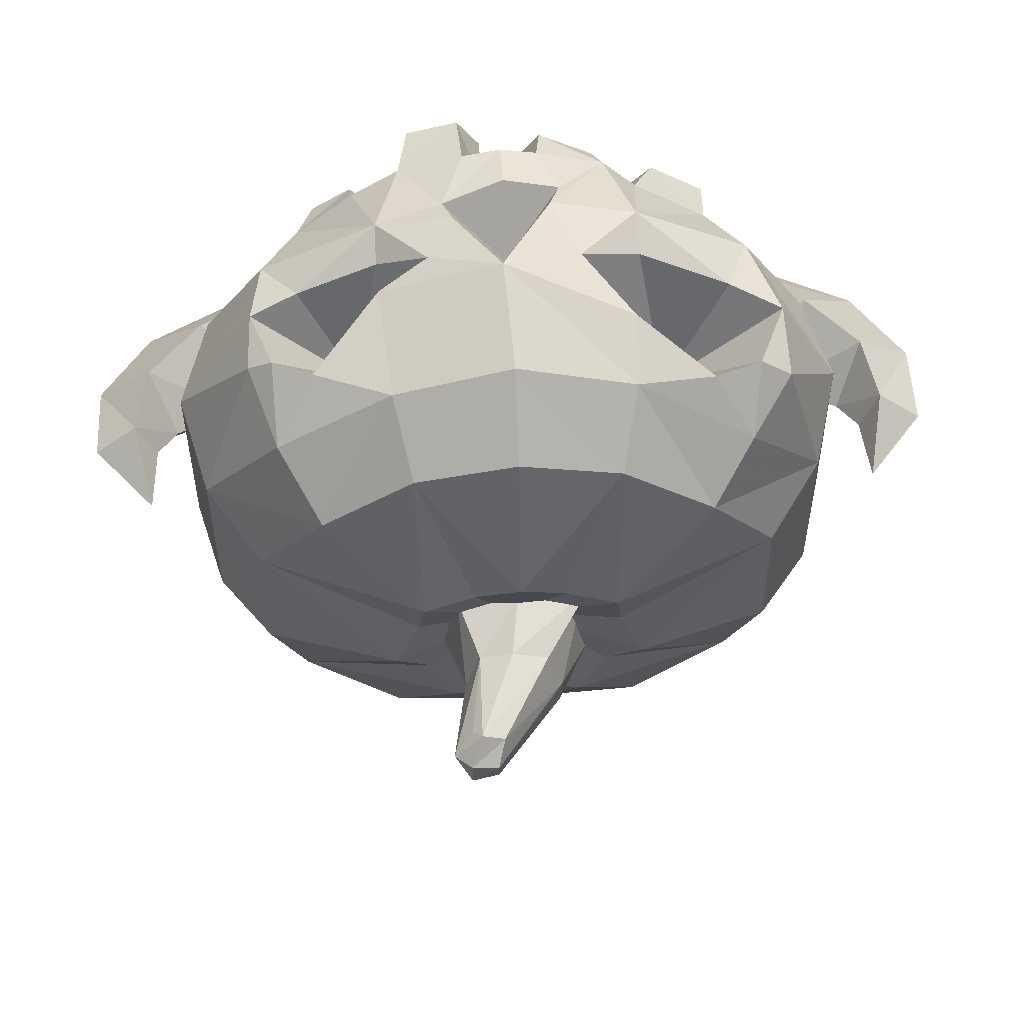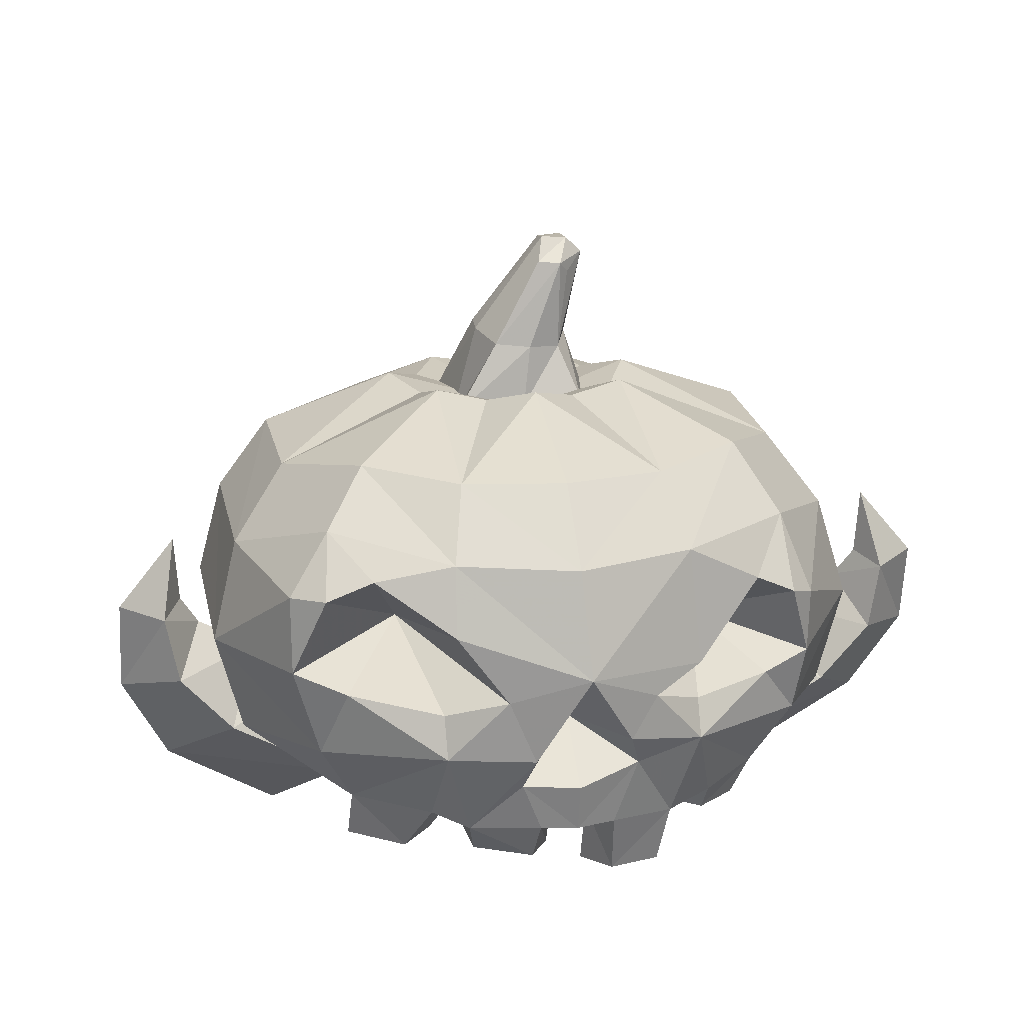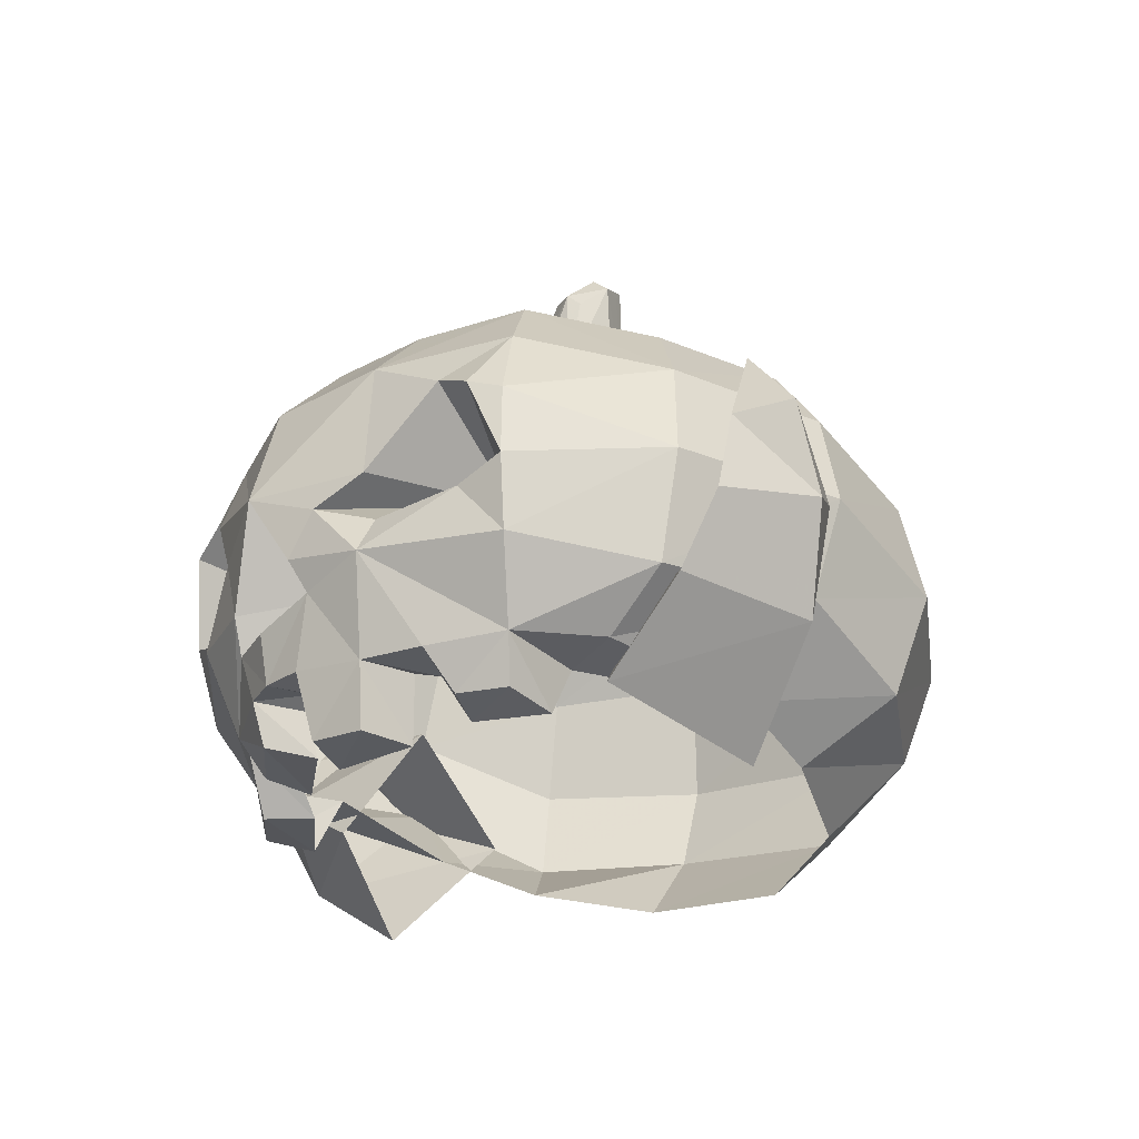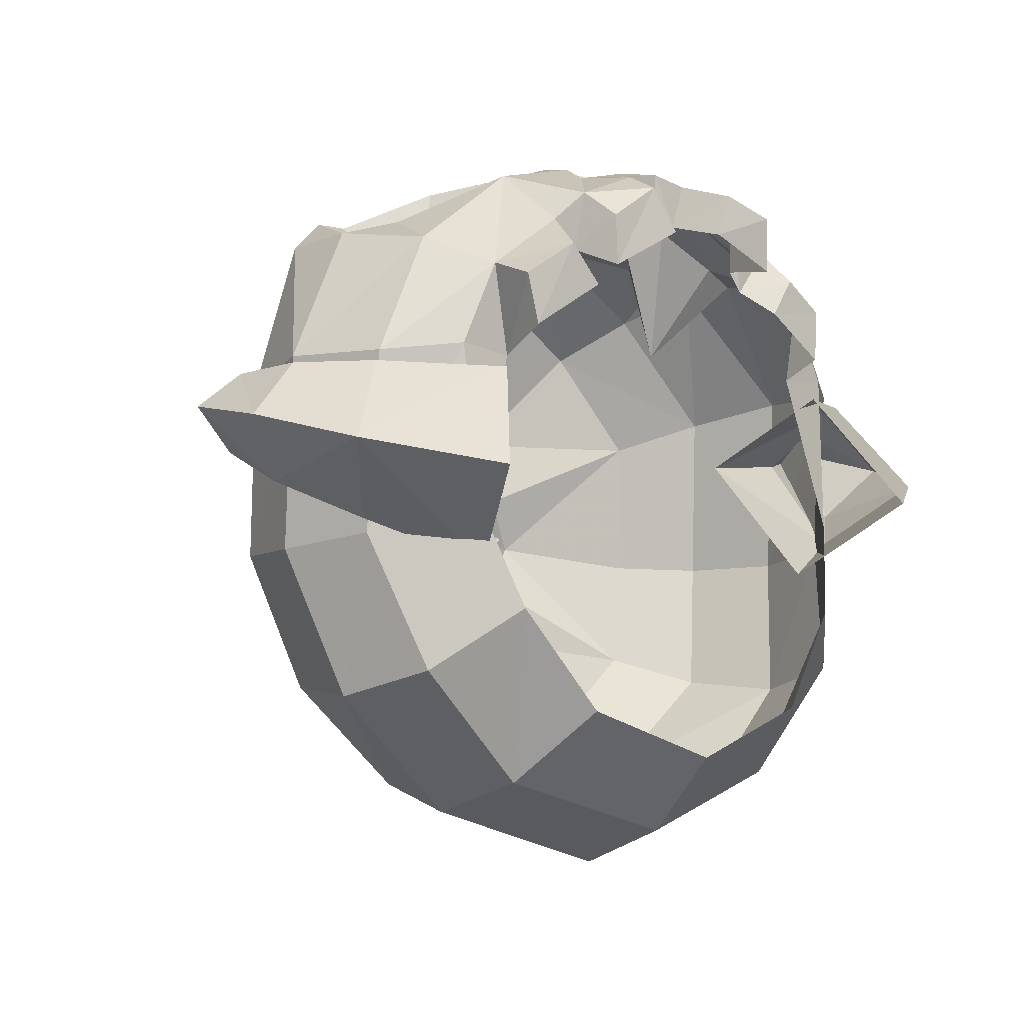
<metadata>
{"format":"obj","ext":"obj","renderer":"f3d","projection":"perspective","resolution":1024,"background":"white","views":[{"elev":56.8,"azim":176.9,"up":"+Z"},{"elev":19.9,"azim":-11.5,"up":"+Y"},{"elev":-27.8,"azim":53.9,"up":"+Y"},{"elev":-3.4,"azim":-41.5,"up":"+Z"}]}
</metadata>
<code>
g goon_extra_halloween
v -0.4929 2.441 -0.2533
v -0.3213 2.395 -0.4804
v 1.305e-06 2.368 -0.5917
v -2.353e-07 2.527 0.7848
v -0.2458 2.513 0.709
v -0.5907 2.536 0.3334
v -0.5672 2.501 -0.03554
v -0.6533 2.581 -0.3897
v -0.4023 2.583 -0.6439
v 0 2.533 -0.7675
v 0 2.765 0.6578
v -0.3066 2.726 0.7719
v -0.7397 2.647 0.316
v -0.7426 2.686 -0.08579
v -0.708 2.812 -0.4485
v -0.4336 2.799 -0.7182
v 0 2.762 -0.8549
v -0.8019 2.884 0.3176
v -0.8042 2.906 -0.1176
v -0.6533 3.05 -0.4324
v -0.3762 3.066 -0.6683
v 0 3.002 -0.8101
v 0 3.18 0.7921
v -0.276 3.186 0.7209
v -0.7397 3.116 0.2734
v -0.7426 3.129 -0.1261
v -0.5424 3.235 -0.3723
v -0.3128 3.243 -0.5768
v -6.903e-06 3.193 -0.6952
v -6.903e-06 3.339 0.641
v -0.2372 3.334 0.5867
v -0.6131 3.286 0.2095
v -0.6184 3.297 -0.1174
v -0.2184 3.377 -0.1706
v -0.1533 3.383 -0.3122
v 6.967e-06 3.355 -0.3143
v 0 3.453 0.29
v -0.1075 3.418 0.2171
v -0.2455 3.398 0.05761
v -0.3047 3.416 -0.07169
v 0.01149 3.339 0.008583
v -0.5015 2.533 0.5204
v -0.08516 2.527 0.7682
v -0.0976 2.435 0.7283
v -0.2266 2.429 0.6486
v -0.3251 2.528 0.6402
v -0.3803 2.407 0.5629
v -0.5086 2.415 0.4832
v -0.5809 2.689 0.5906
v -0.6437 3.094 0.6092
v -0.5467 3.23 0.5558
v -0.4511 3.35 0.4532
v -0.2292 3.449 0.2122
v -7.785e-08 2.641 0.8064
v -0.1309 2.645 0.778
v -0.1059 2.722 0.8139
v 0.01409 2.936 0.8626
v -0.1679 2.873 0.8067
v -0.6439 2.909 0.6202
v -0.2833 3.028 0.7729
v -0.4586 3.146 0.6853
v -0.5679 3.103 0.6759
v -0.3695 2.944 0.3932
v -0.5208 2.858 0.654
v -0.3083 2.824 0.7369
v 0.4921 2.432 -0.2515
v 0.3137 2.387 -0.4832
v 0.2459 2.513 0.709
v 0.5908 2.536 0.3334
v 0.5674 2.501 -0.03554
v 0.6535 2.581 -0.3897
v 0.401 2.575 -0.6457
v 0.3023 2.724 0.7626
v 0.7399 2.647 0.316
v 0.7428 2.686 -0.08579
v 0.7082 2.812 -0.4485
v 0.4323 2.792 -0.7199
v 0.8021 2.884 0.3176
v 0.8045 2.906 -0.1176
v 0.6535 3.05 -0.4324
v 0.3763 3.066 -0.6683
v 0.2761 3.186 0.7209
v 0.7399 3.116 0.2734
v 0.7428 3.129 -0.1261
v 0.5425 3.235 -0.3723
v 0.3129 3.243 -0.5768
v 0.2372 3.334 0.5867
v 0.6133 3.286 0.2095
v 0.6186 3.297 -0.1174
v 0.2185 3.377 -0.1706
v 0.1534 3.383 -0.3122
v 0.1075 3.418 0.2171
v 0.2456 3.398 0.05761
v 0.3048 3.416 -0.07169
v 0.5016 2.533 0.5204
v 0.09171 2.528 0.7682
v 0.09923 2.38 0.7248
v 0.2217 2.372 0.6846
v 0.3624 2.519 0.6343
v 0.3697 2.432 0.5573
v 0.4642 2.431 0.4893
v 0.5829 2.702 0.591
v 0.6095 3.015 0.6169
v 0.5466 3.195 0.5498
v 0.4512 3.35 0.4532
v 0.2293 3.449 0.2122
v 0.145 2.685 0.7823
v 0.1202 2.762 0.8179
v 0.1831 2.859 0.8005
v 0.6058 2.863 0.6167
v 0.2991 2.912 0.7509
v 0.4561 3.084 0.6743
v 0.55 3.039 0.6659
v 0.3654 2.91 0.4156
v 0.494 2.825 0.6466
v 0.3042 2.808 0.72
v -0.04022 2.515 0.6633
v -0.04267 2.417 0.6285
v -0.2638 2.526 0.5755
v -0.2285 2.42 0.5326
v -0.3056 2.404 0.4765
v -0.4623 2.537 0.3148
v -0.4846 2.408 0.3711
v 0.04678 2.516 0.6633
v 0.04432 2.362 0.625
v 0.2467 2.518 0.5765
v 0.2186 2.37 0.5579
v 0.2769 2.513 0.53
v 0.2985 2.419 0.4689
v 0.4499 2.518 0.3262
v 0.4394 2.413 0.3679
v 0.001178 2.535 0.6772
v -0.1681 3.365 0.1465
v 0.15 3.379 0.1413
v 0.0521 3.724 0.07676
v 0.1273 3.694 0.06474
v 0.06922 3.768 -0.01829
v 0.1444 3.737 -0.03032
v -0.1768 3.343 -0.1389
v 0.1055 3.347 -0.181
v 0.1323 3.764 -0.05193
v -0.00466 3.328 -0.1616
v 0.003924 3.374 0.1372
v 0.1052 3.719 0.08652
v 0.1319 3.771 0.02662
v 0.06998 3.776 0.02939
v -0.1592 3.297 -0.001643
v 0.2058 3.324 -0.0472
v 0.1727 3.732 0.01613
v -0.08845 3.548 -0.06341
v -0.09452 3.543 0.004297
v -0.0608 3.526 0.1025
v 0.02375 3.516 0.113
v 0.1013 3.507 0.08172
v 0.1377 3.52 -0.02043
v 0.1 3.53 -0.08347
v 0.0002792 3.532 -0.1157
v -0.83 2.866 0.152
v -1.022 2.935 0.1921
v -0.764 2.628 0.2881
v -0.6942 2.788 0.1388
v -0.8843 3.104 0.195
v -0.9373 2.932 0.09406
v -0.9168 2.791 0.02376
v -0.9179 2.922 0.2716
v -0.9201 2.491 0.101
v -0.8875 2.765 0.2856
v -1.029 2.714 0.1586
v -0.7703 2.664 -0.05627
v -0.8733 2.941 0.1759
v -0.4342 2.749 0.12
v -0.5219 2.548 -0.1543
v -0.6542 2.31 0.04714
v -0.5105 2.482 0.2813
v 0.8716 2.942 0.1909
v 0.7692 2.673 -0.06587
v 1.029 2.723 0.1412
v 0.8871 2.765 0.2857
v 0.9176 2.512 0.08226
v 0.9175 2.922 0.2717
v 0.9129 2.794 0.01512
v 0.9365 2.932 0.1042
v 0.8814 3.101 0.193
v 0.6939 2.788 0.1388
v 0.7636 2.628 0.2881
v 1.022 2.935 0.1922
v 0.8271 2.867 0.1619
v 0.5104 2.482 0.2812
v 0.6486 2.313 0.01785
v 0.5219 2.548 -0.1543
v 0.4342 2.749 0.12
v -0.3213 2.395 -0.4804
v -0.4023 2.583 -0.6439
v -0.5907 2.536 0.3334
v -0.7397 2.647 0.316
v -0.5672 2.501 -0.03554
v -0.4929 2.441 -0.2533
v -0.6533 2.581 -0.3897
v -0.7426 2.686 -0.08579
v -0.4336 2.799 -0.7182
v -0.708 2.812 -0.4485
v -0.8042 2.906 -0.1176
v -0.3762 3.066 -0.6683
v 0.01409 2.936 0.8626
v -0.6533 3.05 -0.4324
v -0.7426 3.129 -0.1261
v -0.3128 3.243 -0.5768
v -0.276 3.186 0.7209
v -0.2372 3.334 0.5867
v -0.5424 3.235 -0.3723
v -0.6184 3.297 -0.1174
v -0.1533 3.383 -0.3122
v -0.3047 3.416 -0.07169
v 0.01149 3.339 0.008583
v 0.01149 3.339 0.008583
v -0.1075 3.418 0.2171
v 0.01149 3.339 0.008583
v -0.2184 3.377 -0.1706
v 0.01149 3.339 0.008583
v -0.2458 2.513 0.709
v -0.5015 2.533 0.5204
v -0.5809 2.689 0.5906
v -0.8019 2.884 0.3176
v -0.5467 3.23 0.5558
v -0.7397 3.116 0.2734
v -0.4511 3.35 0.4532
v -0.6131 3.286 0.2095
v -0.2292 3.449 0.2122
v -0.2455 3.398 0.05761
v -0.1309 2.645 0.778
v -7.785e-08 2.641 0.8064
v -0.6439 2.909 0.6202
v -0.6437 3.094 0.6092
v -0.5679 3.103 0.6759
v -0.4586 3.146 0.6853
v -0.6439 2.909 0.6202
v -0.3066 2.726 0.7719
v -0.3083 2.824 0.7369
v -0.1679 2.873 0.8067
v -0.5208 2.858 0.654
v -0.3083 2.824 0.7369
v -0.2833 3.028 0.7729
v -0.2833 3.028 0.7729
v -0.1059 2.722 0.8139
v 0.3137 2.387 -0.4832
v 0.401 2.575 -0.6457
v 0 2.533 -0.7675
v 1.305e-06 2.368 -0.5917
v 0.5908 2.536 0.3334
v 0.7399 2.647 0.316
v 0.5674 2.501 -0.03554
v 0.7428 2.686 -0.08579
v 0.6535 2.581 -0.3897
v 0.4921 2.432 -0.2515
v 0.4323 2.792 -0.7199
v 0 2.762 -0.8549
v 0.1202 2.762 0.8179
v 0.8045 2.906 -0.1176
v 0.7082 2.812 -0.4485
v 0.3763 3.066 -0.6683
v 0 3.002 -0.8101
v 0.01409 2.936 0.8626
v 0 3.18 0.7921
v 0.2761 3.186 0.7209
v 0.7428 3.129 -0.1261
v 0.6535 3.05 -0.4324
v 0.3129 3.243 -0.5768
v -6.903e-06 3.193 -0.6952
v -6.903e-06 3.339 0.641
v 0.2372 3.334 0.5867
v 0.6186 3.297 -0.1174
v 0.5425 3.235 -0.3723
v 0.1534 3.383 -0.3122
v 6.967e-06 3.355 -0.3143
v 0 3.453 0.29
v 0.1075 3.418 0.2171
v 0.3048 3.416 -0.07169
v 0.2185 3.377 -0.1706
v 0.2459 2.513 0.709
v 0.3023 2.724 0.7626
v 0.145 2.685 0.7823
v 0.5016 2.533 0.5204
v 0.5829 2.702 0.591
v 0.8021 2.884 0.3176
v 0.5466 3.195 0.5498
v 0.7399 3.116 0.2734
v 0.4512 3.35 0.4532
v 0.6133 3.286 0.2095
v 0.2293 3.449 0.2122
v 0.2456 3.398 0.05761
v -2.353e-07 2.527 0.7848
v -7.785e-08 2.641 0.8064
v 0.6058 2.863 0.6167
v 0.6095 3.015 0.6169
v 0.55 3.039 0.6659
v 0.4561 3.084 0.6743
v 0.6058 2.863 0.6167
v 0.2991 2.912 0.7509
v 0.1831 2.859 0.8005
v 0.3042 2.808 0.72
v 0.494 2.825 0.6466
v 0.3042 2.808 0.72
v 0.2991 2.912 0.7509
v -0.08516 2.527 0.7682
v -0.0976 2.435 0.7283
v -0.2266 2.429 0.6486
v -0.2458 2.513 0.709
v -0.0976 2.435 0.7283
v -0.04267 2.417 0.6285
v -0.2285 2.42 0.5326
v -0.2266 2.429 0.6486
v -0.3251 2.528 0.6402
v -0.3803 2.407 0.5629
v -0.5086 2.415 0.4832
v -0.5015 2.533 0.5204
v -0.3803 2.407 0.5629
v -0.3056 2.404 0.4765
v -0.4846 2.408 0.3711
v -0.5086 2.415 0.4832
v 0.09923 2.38 0.7248
v 0.09171 2.528 0.7682
v 0.2459 2.513 0.709
v 0.2217 2.372 0.6846
v 0.2217 2.372 0.6846
v 0.2186 2.37 0.5579
v 0.04432 2.362 0.625
v 0.09923 2.38 0.7248
v 0.3697 2.432 0.5573
v 0.3624 2.519 0.6343
v 0.5016 2.533 0.5204
v 0.4642 2.431 0.4893
v 0.4642 2.431 0.4893
v 0.4394 2.413 0.3679
v 0.2985 2.419 0.4689
v 0.3697 2.432 0.5573
v 0.5908 2.536 0.3334
v 0.5674 2.501 -0.03554
v -2.353e-07 2.527 0.7848
v -2.353e-07 2.527 0.7848
v -0.5672 2.501 -0.03554
v 0.0521 3.724 0.07676
v 0.1052 3.719 0.08652
v 0.06998 3.776 0.02939
v 0.0521 3.724 0.07676
v -0.0608 3.526 0.1025
v 0.1323 3.764 -0.05193
v 0.0002792 3.532 -0.1157
v 0.1052 3.719 0.08652
v 0.1273 3.694 0.06474
v 0.1013 3.507 0.08172
v 0.02375 3.516 0.113
v 0.1727 3.732 0.01613
v 0.1273 3.694 0.06474
v 0.06922 3.768 -0.01829
v 0.1323 3.764 -0.05193
v -0.08845 3.548 -0.06341
v 0.06922 3.768 -0.01829
v 0.06998 3.776 0.02939
v -0.09452 3.543 0.004297
v 0.1727 3.732 0.01613
v 0.1444 3.737 -0.03032
v 0.1 3.53 -0.08347
v 0.1377 3.52 -0.02043
v 0.1444 3.737 -0.03032
v -0.1592 3.297 -0.001643
v -0.1681 3.365 0.1465
v 0.003924 3.374 0.1372
v 0.2058 3.324 -0.0472
v 0.1055 3.347 -0.181
v -0.1768 3.343 -0.1389
v -0.00466 3.328 -0.1616
v -0.9373 2.932 0.09406
v -0.9179 2.922 0.2716
v -0.8843 3.104 0.195
v -0.9168 2.791 0.02376
v -0.7703 2.664 -0.05627
v -0.8875 2.765 0.2856
v -0.5219 2.548 -0.1543
v -0.5105 2.482 0.2813
v -0.764 2.628 0.2881
v 0.9129 2.794 0.01512
v 0.7692 2.673 -0.06587
v 0.9365 2.932 0.1042
v 0.7636 2.628 0.2881
v 0.5104 2.482 0.2812
v 0.8814 3.101 0.193
v 0.9175 2.922 0.2717
v 0.8871 2.765 0.2857
v 0.5219 2.548 -0.1543
g goon_extra_halloween_0
f 9 2 1
f 8 9 1
f 16 9 8
f 15 16 8
f 21 16 15
f 20 21 15
f 28 21 20
f 27 28 20
f 35 28 27
f 34 35 27
f 41 35 34
f 41 53 216
f 216 53 209
f 53 52 209
f 209 52 208
f 52 51 208
f 61 208 51
f 242 208 61
f 62 61 51
f 233 62 51
f 233 232 62
f 232 49 64
f 64 49 12
f 241 64 12
f 49 221 12
f 221 46 12
f 12 46 5
f 47 46 221
f 48 47 221
f 10 3 192
f 193 10 192
f 17 10 193
f 200 17 193
f 22 17 200
f 203 22 200
f 29 22 203
f 207 29 203
f 212 29 207
f 212 36 29
f 214 36 212
f 274 214 273
f 268 274 273
f 268 273 267
f 268 267 260
f 261 268 260
f 261 260 255
f 256 261 255
f 256 255 246
f 247 256 246
f 247 246 245
f 248 247 245
f 6 42 13
f 13 42 222
f 13 222 223
f 222 59 223
f 223 59 50
f 223 50 225
f 225 50 224
f 225 224 226
f 227 225 226
f 227 226 228
f 229 227 228
f 229 228 219
f 219 218 213
f 213 218 210
f 213 210 211
f 211 210 206
f 210 205 206
f 206 205 202
f 205 201 202
f 202 201 199
f 201 198 199
f 199 198 196
f 198 197 196
f 289 290 219
f 288 290 289
f 287 288 289
f 286 288 287
f 285 286 287
f 103 286 285
f 103 284 286
f 110 284 103
f 110 283 284
f 283 74 284
f 95 74 283
f 95 69 74
f 14 7 194
f 195 14 194
f 19 14 195
f 18 19 195
f 26 19 18
f 25 26 18
f 33 26 25
f 32 33 25
f 40 33 32
f 39 40 32
f 217 40 39
f 194 340 122
f 315 194 122
f 315 122 314
f 122 123 314
f 94 217 93
f 94 93 88
f 89 94 88
f 89 88 83
f 84 89 83
f 84 83 78
f 79 84 78
f 79 78 250
f 75 79 250
f 75 250 249
f 70 75 249
f 278 217 277
f 272 278 277
f 272 277 271
f 272 271 265
f 266 272 265
f 266 265 258
f 259 266 258
f 259 258 252
f 253 259 252
f 253 252 251
f 254 253 251
f 45 44 220
f 44 43 220
f 230 220 43
f 230 43 4
f 231 230 4
f 230 244 220
f 244 237 220
f 244 239 237
f 239 238 237
f 239 244 204
f 243 239 204
f 204 24 243
f 23 24 204
f 31 24 23
f 30 31 23
f 37 31 30
f 37 38 31
f 215 38 37
f 92 215 275
f 87 92 275
f 87 275 269
f 87 269 263
f 82 87 263
f 263 262 82
f 262 303 82
f 262 299 303
f 262 108 299
f 108 73 299
f 300 299 73
f 73 108 107
f 68 73 107
f 68 107 96
f 96 97 68
f 97 98 68
f 96 107 291
f 107 292 291
f 67 72 66
f 72 71 66
f 72 77 71
f 77 76 71
f 77 81 76
f 81 80 76
f 81 86 80
f 86 85 80
f 86 91 85
f 91 90 85
f 91 41 90
f 106 41 276
f 106 276 270
f 105 106 270
f 105 270 264
f 104 105 264
f 264 112 104
f 111 112 264
f 112 113 104
f 113 294 104
f 293 294 113
f 102 293 115
f 102 115 280
f 115 302 280
f 282 102 280
f 99 282 280
f 99 280 279
f 99 100 282
f 100 101 282
f 305 118 304
f 118 117 304
f 117 132 304
f 132 338 304
f 339 132 124
f 321 339 124
f 321 124 320
f 124 125 320
f 119 120 306
f 307 119 306
f 119 307 312
f 121 119 312
f 313 121 312
f 310 309 308
f 311 310 308
f 318 317 316
f 319 318 316
f 323 127 322
f 127 126 322
f 126 128 322
f 128 329 322
f 329 128 328
f 128 129 328
f 326 325 324
f 327 326 324
f 331 131 330
f 131 130 330
f 130 336 330
f 130 337 336
f 334 333 332
f 335 334 332
f 144 135 152
f 153 144 152
f 153 152 366
f 143 153 366
f 141 157 137
f 157 150 137
f 157 371 150
f 371 370 150
f 149 136 154
f 155 149 154
f 155 154 134
f 148 155 134
f 367 134 350
f 351 367 350
f 351 350 348
f 350 349 348
f 344 343 151
f 345 344 151
f 345 151 365
f 133 345 365
f 138 156 346
f 156 347 346
f 156 369 347
f 369 142 347
f 342 353 352
f 145 342 352
f 342 145 341
f 145 146 341
f 145 352 355
f 145 355 146
f 352 364 355
f 355 354 146
f 358 357 356
f 359 358 356
f 359 356 139
f 147 359 139
f 362 361 360
f 363 362 360
f 363 368 362
f 368 140 362
f 172 169 171
f 169 161 171
f 161 380 171
f 380 379 171
f 377 380 161
f 158 161 169
f 158 377 161
f 164 158 169
f 377 158 373
f 158 164 170
f 158 170 373
f 164 163 170
f 170 374 373
f 163 374 170
f 382 189 190
f 382 179 189
f 188 189 179
f 185 188 179
f 179 382 381
f 179 177 185
f 177 179 381
f 177 388 185
f 388 177 387
f 177 381 186
f 177 186 387
f 381 383 186
f 386 387 186
f 386 186 383
f 385 384 191
f 384 184 191
f 384 178 184
f 184 176 191
f 176 389 191
f 178 187 184
f 184 187 176
f 187 178 180
f 187 181 176
f 175 187 180
f 181 187 175
f 175 180 183
f 182 181 175
f 182 175 183
f 11 55 54
f 281 11 54
f 56 55 11
f 281 257 11
f 57 56 11
f 257 57 11
f 60 63 58
f 63 65 58
f 60 235 63
f 240 65 63
f 63 235 234
f 236 240 63
f 234 236 63
f 114 298 109
f 116 114 109
f 296 298 114
f 116 301 114
f 296 114 295
f 301 297 114
f 297 295 114
f 162 372 159
f 162 159 165
f 372 375 159
f 159 168 165
f 375 168 159
f 168 167 165
f 167 168 160
f 166 168 375
f 168 166 160
f 376 166 375
f 174 160 166
f 166 376 378
f 173 174 166
f 173 166 378

</code>
